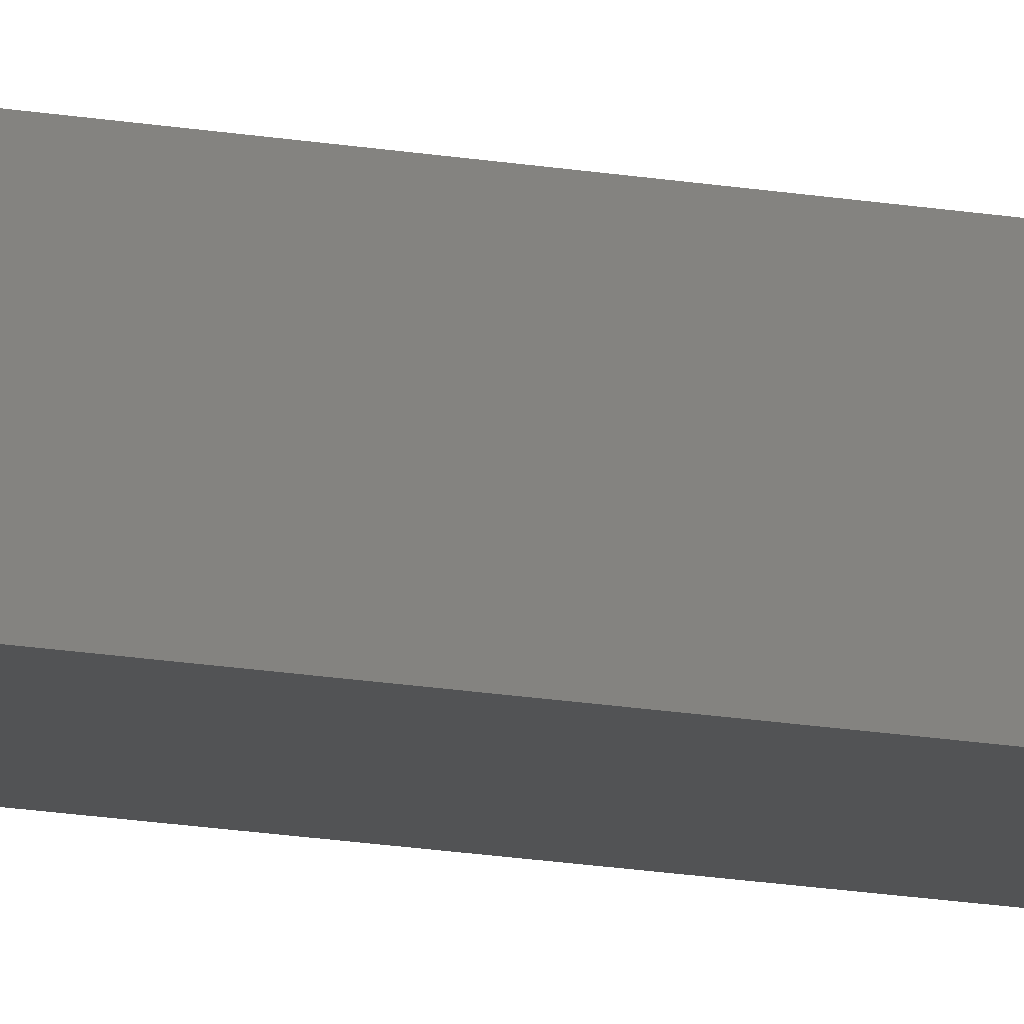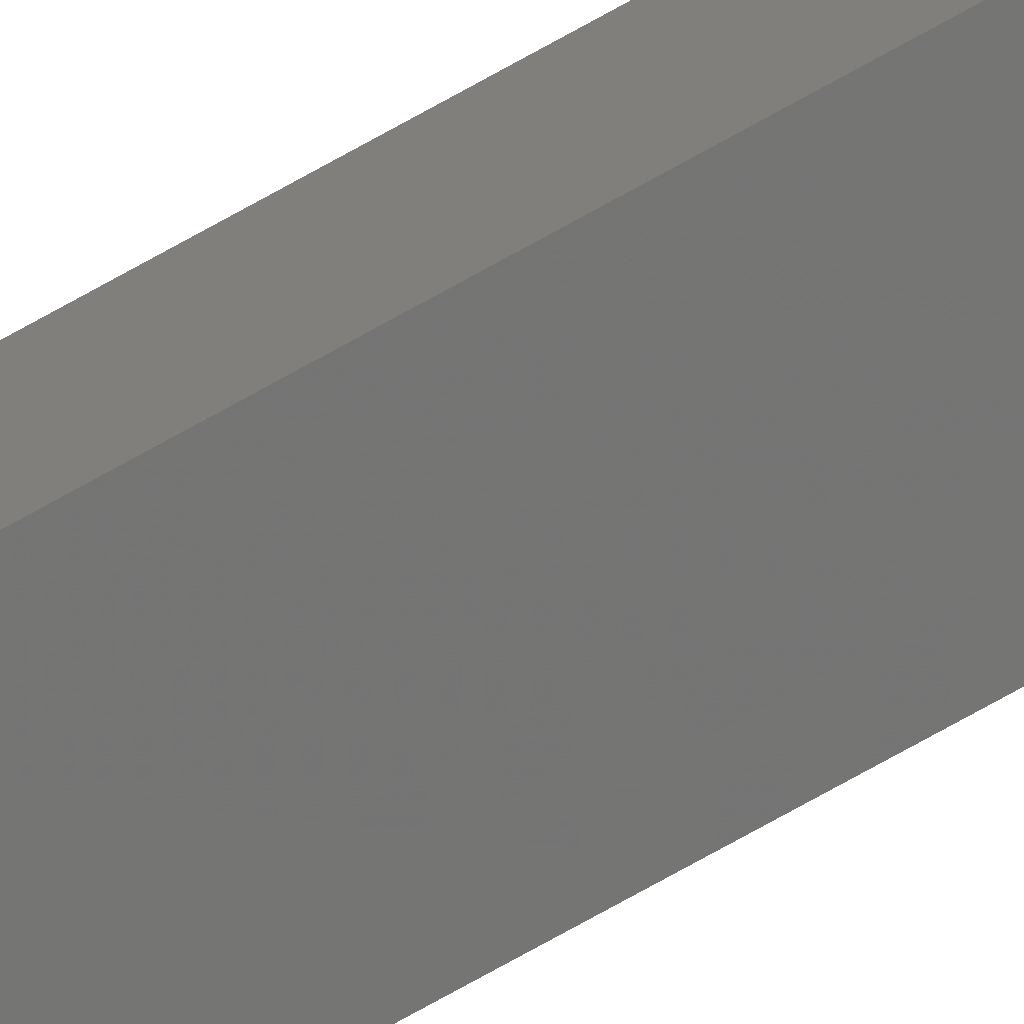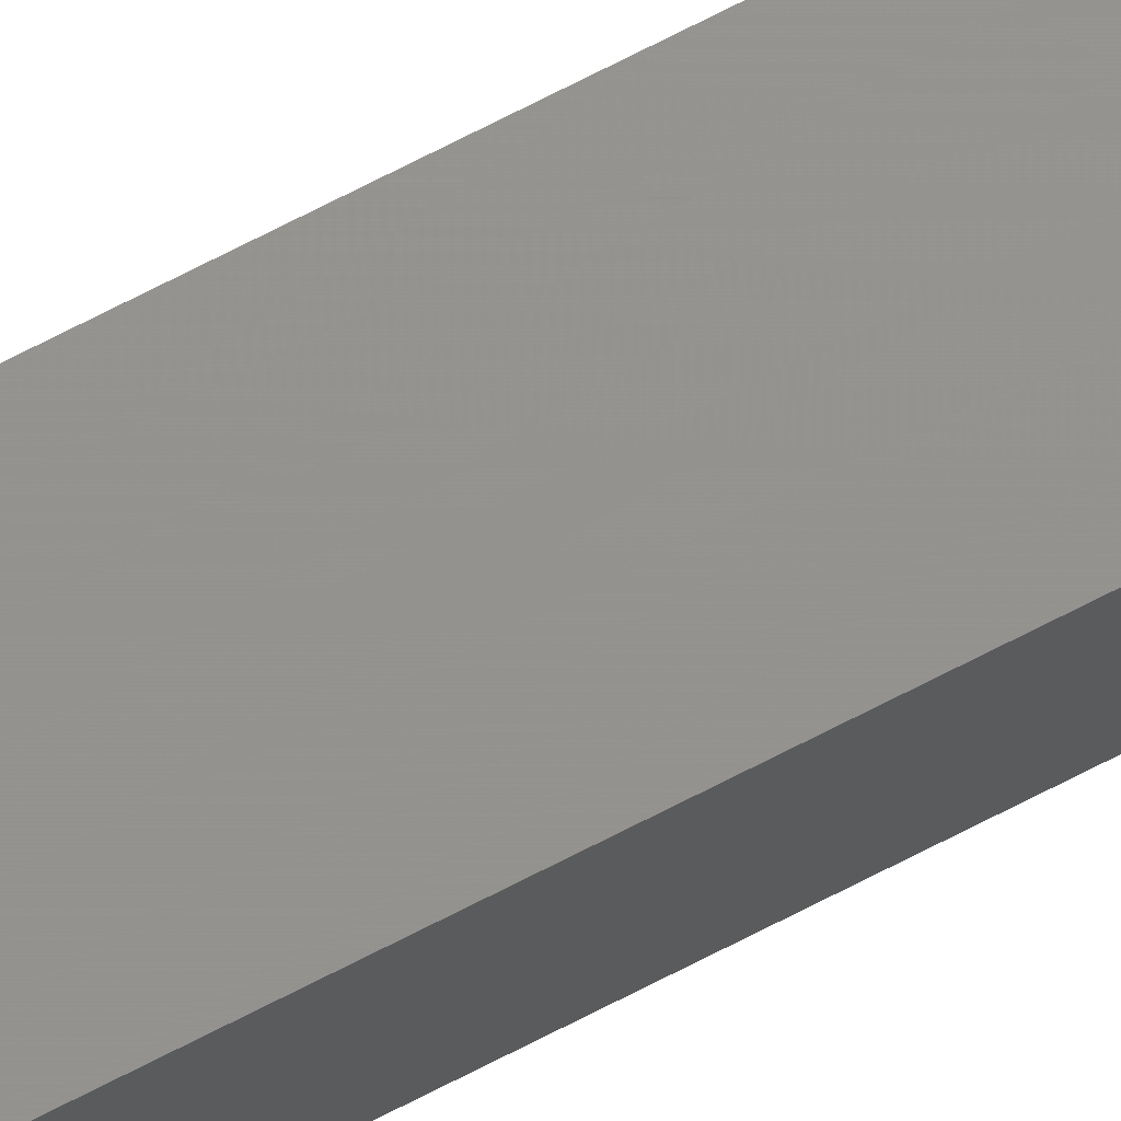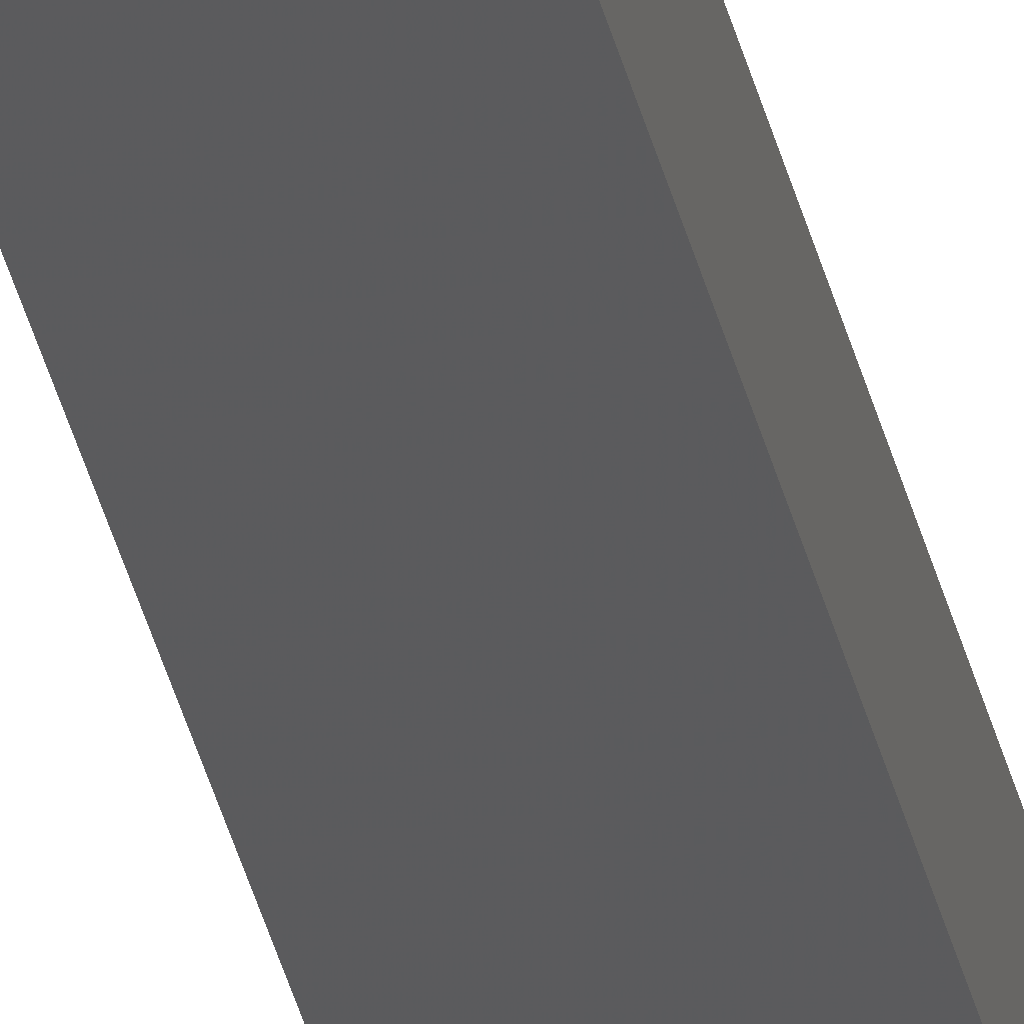
<metadata>
{"format":"stl","ext":"stl","renderer":"f3d","projection":"perspective","resolution":1024,"background":"white","views":[{"elev":-6.4,"azim":-132.7,"up":"+Y"},{"elev":-62.5,"azim":-58.8,"up":"+Y"},{"elev":66.8,"azim":62.0,"up":"+Y"},{"elev":-26.6,"azim":-170.3,"up":"+Y"}]}
</metadata>
<code>
# stl→obj: 16 verts, 28 faces
v 9.807 3.828 13.39
v 9.787 3.83 13.39
v 9.787 3.83 16.96
v 9.807 3.828 16.96
v 9.827 3.826 13.39
v 9.827 3.826 16.96
v 9.847 3.824 13.39
v 9.847 3.824 16.96
v 9.842 3.774 16.96
v 9.842 3.774 13.39
v 9.782 3.781 16.96
v 9.782 3.781 13.39
v 9.802 3.778 16.96
v 9.802 3.778 13.39
v 9.822 3.776 16.96
v 9.822 3.776 13.39
f 1 2 3
f 1 3 4
f 5 4 6
f 5 1 4
f 7 6 8
f 7 5 6
f 7 8 9
f 10 7 9
f 11 12 13
f 13 14 15
f 12 14 13
f 14 16 15
f 15 10 9
f 16 10 15
f 12 11 3
f 2 12 3
f 16 7 10
f 16 5 7
f 14 1 16
f 16 1 5
f 12 2 14
f 14 2 1
f 8 15 9
f 6 15 8
f 4 13 15
f 4 15 6
f 3 11 13
f 3 13 4

</code>
